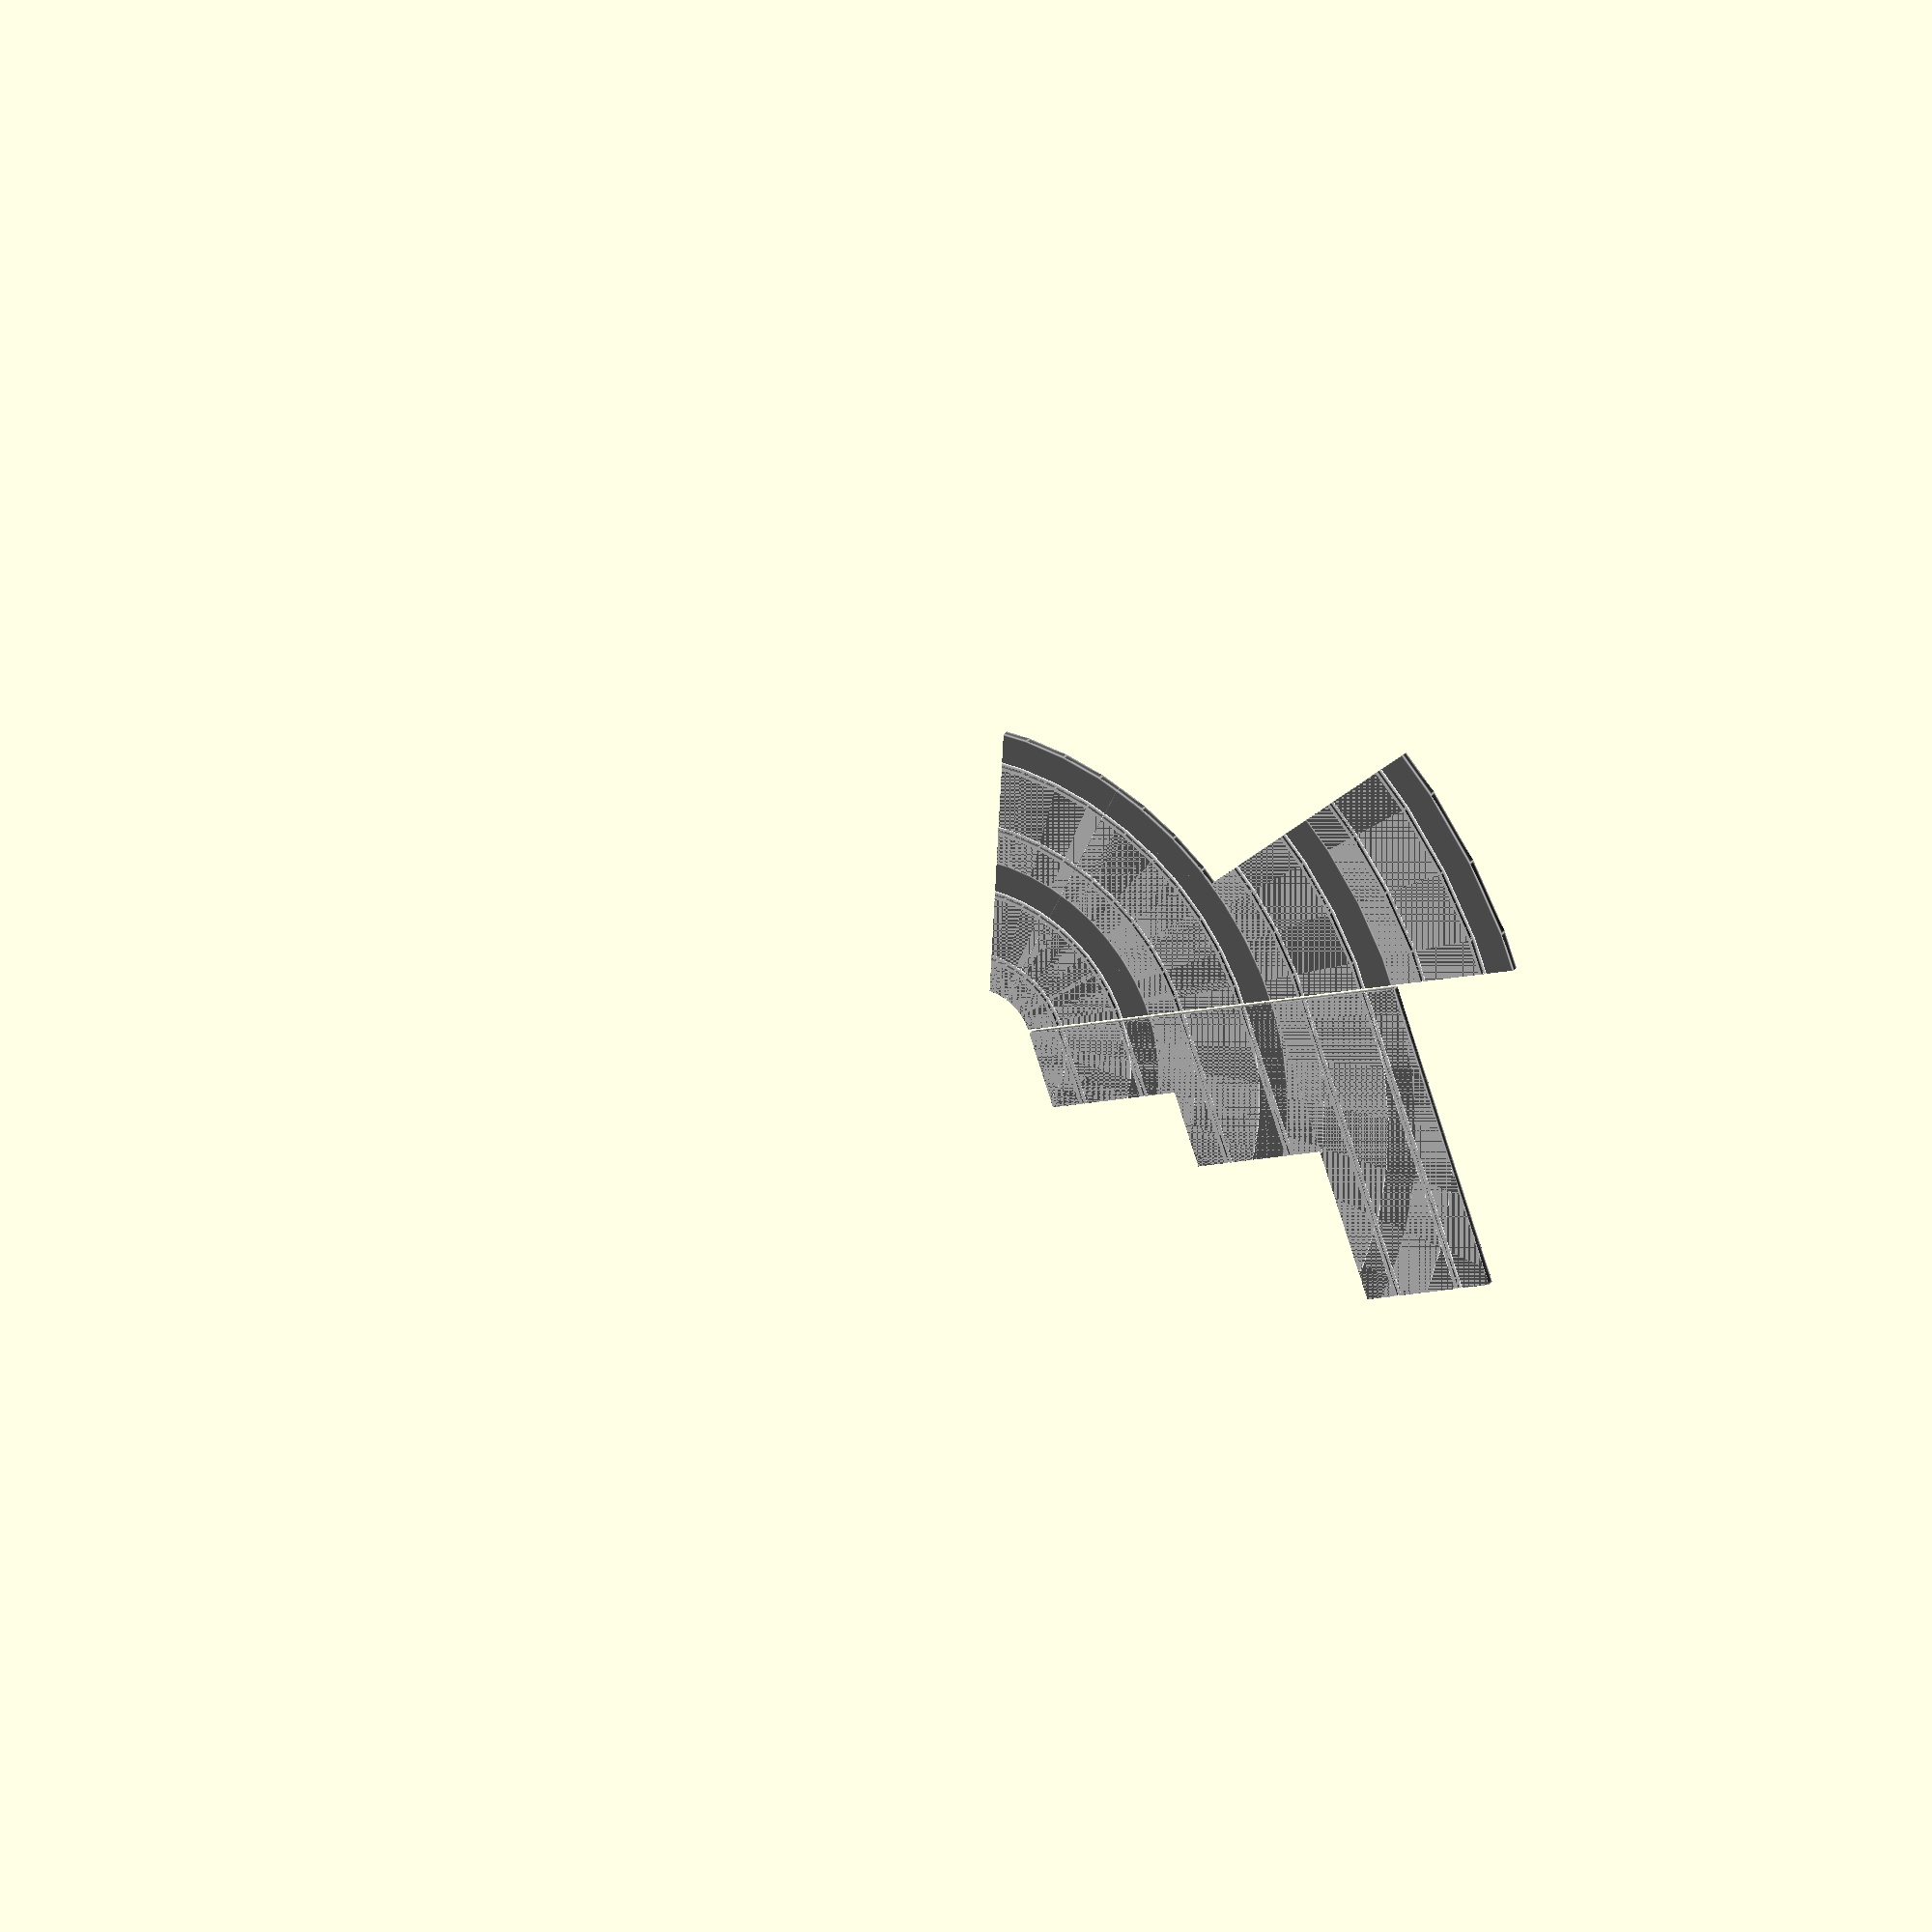
<openscad>
/**
 * ninco.scad
 * 
 * Models for Ninco(r) tracks. Visit www.ninco.com
 * For visualization only
 * 
 * Created by Diego Viejo
 * 
 */

nincoTrackHeight = 9; //TODO Check this!
nincoTrackWidth = 180;
nincoStraightLength = 400;

nincoRad1 = 61.37; //radio menor de la curva interior
nincoRad2 = nincoRad1 + nincoTrackWidth; //radio mayor de la curva interior = radio menor curva estandar
nincoRad3 = nincoRad2 + nincoTrackWidth; //radio mayor curva estandar = radio menor curva exterior
nincoRad4 = nincoRad3 + nincoTrackWidth; //radio mayor curva exterior = radio menor curva superexterior
nincoRad5 = nincoRad4 + nincoTrackWidth; //radio mayor curva superexterior

nincoTrack1 = 45;
nincoTrack2 = 90+nincoTrack1;

slotWidth = 3;				//TODO: Check
copperWidth = 4 + 4 + slotWidth;	//TODO Check
slotDepth = 3.5;
$fn=50;


module straight(l=nincoStraightLength)
{
  difference()
  {
    union()
    {
      color("DimGray") cube([l, nincoTrackWidth, nincoTrackHeight]);
      color("Gainsboro")
      {
	translate([0, nincoTrack1 - copperWidth/2, nincoTrackHeight]) cube([l, copperWidth, 0.5]);
	translate([0, nincoTrack2 - copperWidth/2, nincoTrackHeight]) cube([l, copperWidth, 0.5]);
      }
    }
    
    color("DimGray")
    {
      translate([-1, nincoTrack1 - slotWidth/2, nincoTrackHeight-slotDepth]) cube([l+2, slotWidth, slotDepth+0.5+0.1]);
      translate([-1, nincoTrack2 - slotWidth/2, nincoTrackHeight-slotDepth]) cube([l+2, slotWidth, slotDepth+0.5+0.1]);
    }
    
  }
}

module nincoCurve(r1=nincoRad1, r2=nincoRad2, deg = 45, center = true)
{
  aux = center == true? (r2-r1)/2 : 0;
  translate([0, -aux, 0]) difference()
  {
    union()
    {
      color("DimGray")nincoCurvedSlot(r1=r1, r2=r2, d=nincoTrackHeight, center = false, deg=deg);
      
      color("Gainsboro")
      {
	translate([0, nincoTrackWidth-nincoTrack1, nincoTrackHeight]) nincoCurvedSlot(r1 = r1+nincoTrack1-copperWidth/2, r2 = r1+nincoTrack1+copperWidth/2, d=0.5, deg=deg);
	translate([0, nincoTrackWidth-nincoTrack2, nincoTrackHeight]) nincoCurvedSlot(r1 = r1+nincoTrack2-copperWidth/2, r2 = r1+nincoTrack2+copperWidth/2, d=0.5, deg=deg);
      }
    }
    
    color("DimGray")
    {
	translate([0, nincoTrackWidth-nincoTrack1, nincoTrackHeight-slotDepth]) nincoCurvedSlot(r1 = r1+nincoTrack1-slotWidth/2, r2 = r1+nincoTrack1+slotWidth/2, d=slotDepth+0.5+0.1, deg=deg);
	translate([0, nincoTrackWidth-nincoTrack2, nincoTrackHeight-slotDepth]) nincoCurvedSlot(r1 = r1+nincoTrack2-slotWidth/2, r2 = r1+nincoTrack2+slotWidth/2, d=slotDepth+0.5+0.1, deg=deg);
    }
  }
}

module nincoCurvedSlot(r1=nincoRad1-slotWidth/2, r2=nincoRad1+slotWidth/2, d=slotDepth, deg=45, center = true)
{
  aux = center == true? (r2-r1)/2 : 0;
  translate([0, r2-aux, 0]) difference()
  {
    cylinder(r=r2, h=d);
    
    translate([-1, 0, -1]) cube([r2+2, r2+1, d+2]); 
    translate([-1, 0, -1]) rotate(-90+deg) cube([r2+2, r2+1, d+2]); 
    translate([-r2-1, -r2-1, -1]) cube([r2+1, 2*r2+2, d+2]);
    translate([0, 0, -2]) cylinder(r=r1, h=d+4);
  }
}

module nincoStraight() translate([0, -nincoTrackWidth/2, 0]) straight();
module nincoHalfStraight() translate([0, -nincoTrackWidth/2, 0])
  straight(l=nincoStraightLength/2);
module nincoQuarterStraight() translate([0, -nincoTrackWidth/2, 0])
  straight(l=nincoStraightLength/4);

module nincoInterior() nincoCurve();
module nincoHalfInterior() nincoCurve(deg=45/2);
module nincoStandard() nincoCurve(r1=nincoRad2, r2=nincoRad3);
module nincoHalfStandard() nincoCurve(r1=nincoRad2, r2=nincoRad3, deg=45/2);
module nincoExterior() nincoCurve(r1=nincoRad3, r2=nincoRad4, deg=45/2);
module nincoSuperExt() nincoCurve(r1=nincoRad4, r2=nincoRad5, deg=45/2);

nincoStraight();
translate([200, 180, 0]) nincoHalfStraight();
translate([300, 180*2, 0]) nincoQuarterStraight();

translate([405, -180, 0]) nincoSuperExt();
translate([405, 0, 0]) nincoExterior();
translate([405, 180, 0]) nincoStandard();
h2=nincoRad2+(nincoRad3-nincoRad2)/2;
translate([405, 180, 0]) 
  translate([h2*sin(45), h2-h2*cos(45), 0]) //El angulo anterior
    rotate(45) 				 //El angulo anterior
      nincoHalfStandard();
translate([405, 180*2, 0]) nincoInterior();
h=nincoRad1+(nincoRad2-nincoRad1)/2;
translate([405, 180*2, 0]) 
  translate([h*sin(45), h-h*cos(45), 0]) //El angulo anterior
    rotate(45) 				 //El angulo anterior
	nincoHalfInterior();
//nincoCurvedSlot(r1=nincoRad1, r2=nincoRad2, d=nincoTrackHeight, center = false);
</openscad>
<views>
elev=333.6 azim=250.6 roll=27.8 proj=o view=edges
</views>
